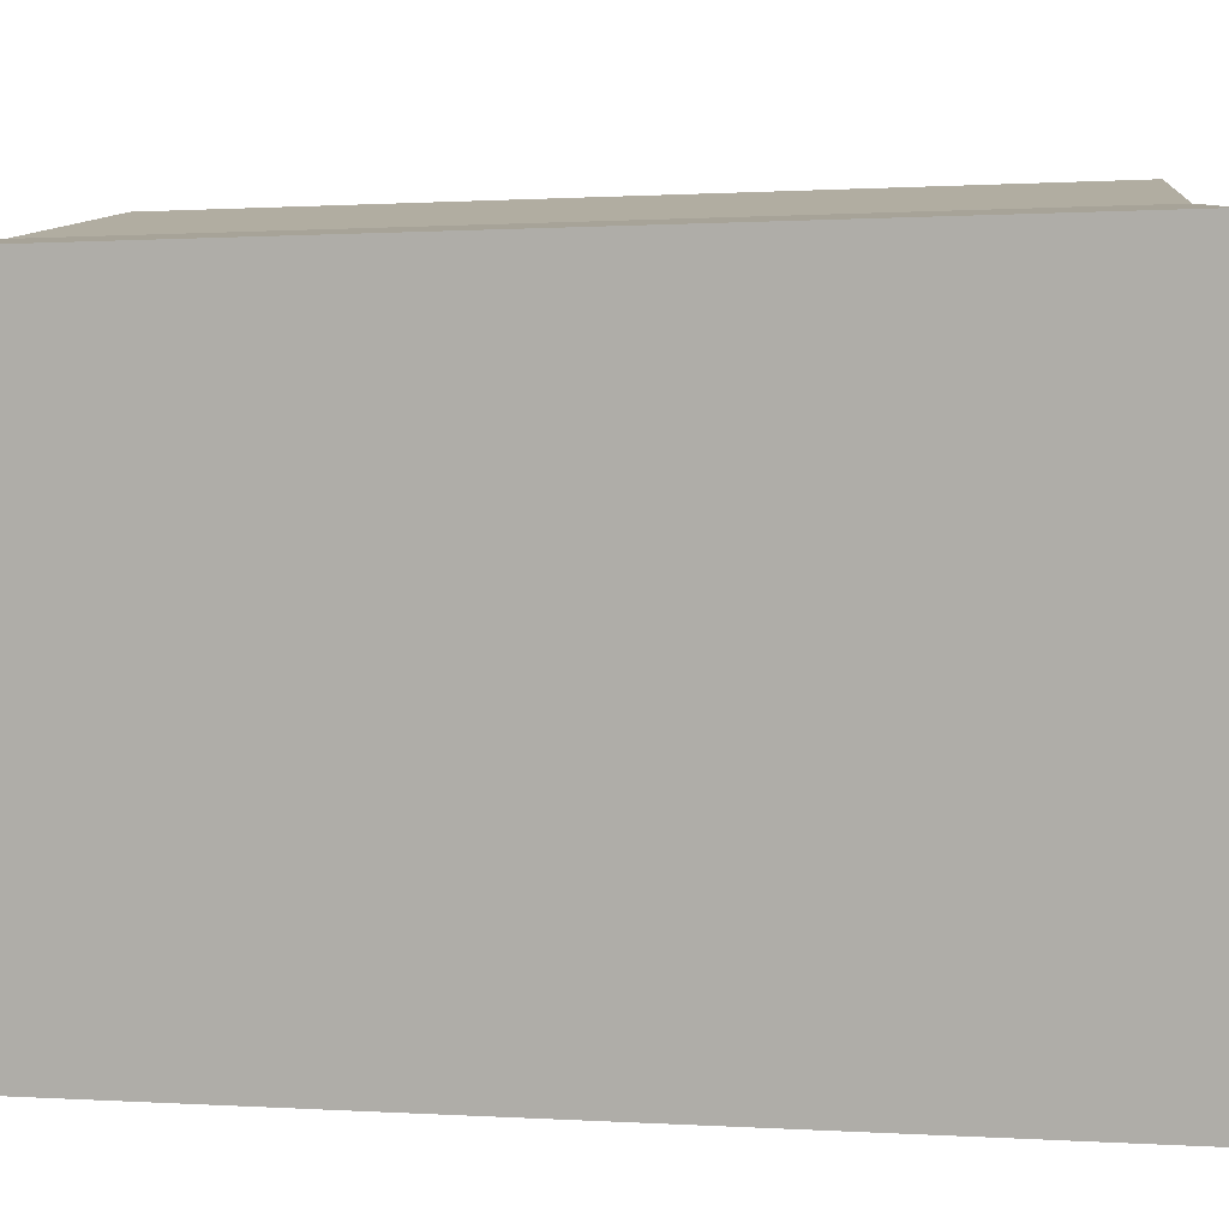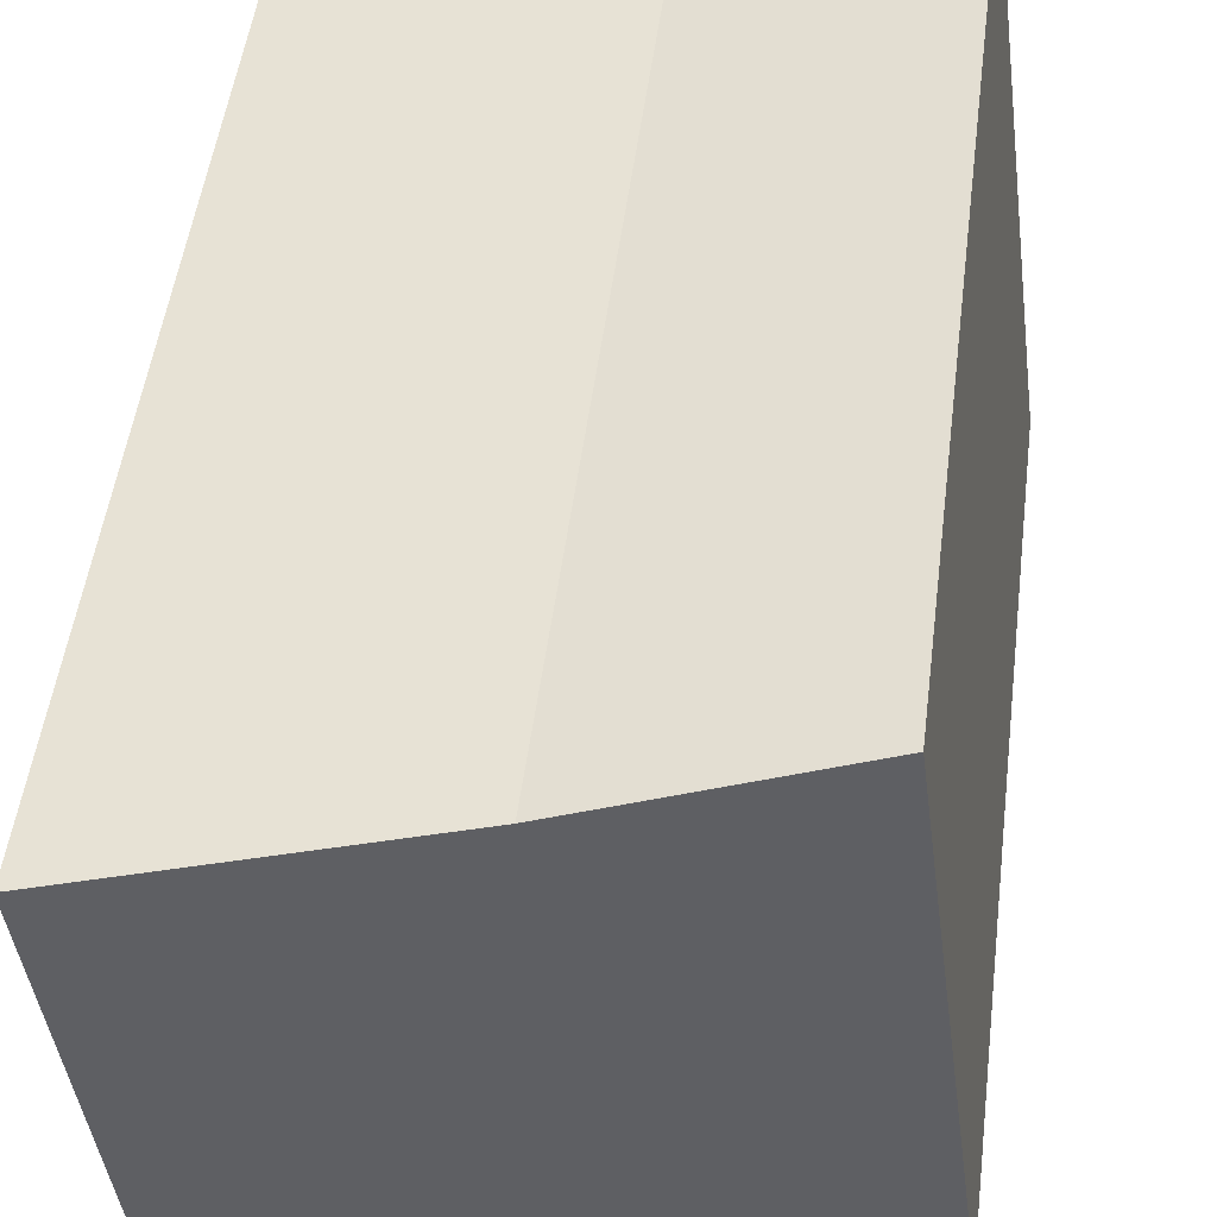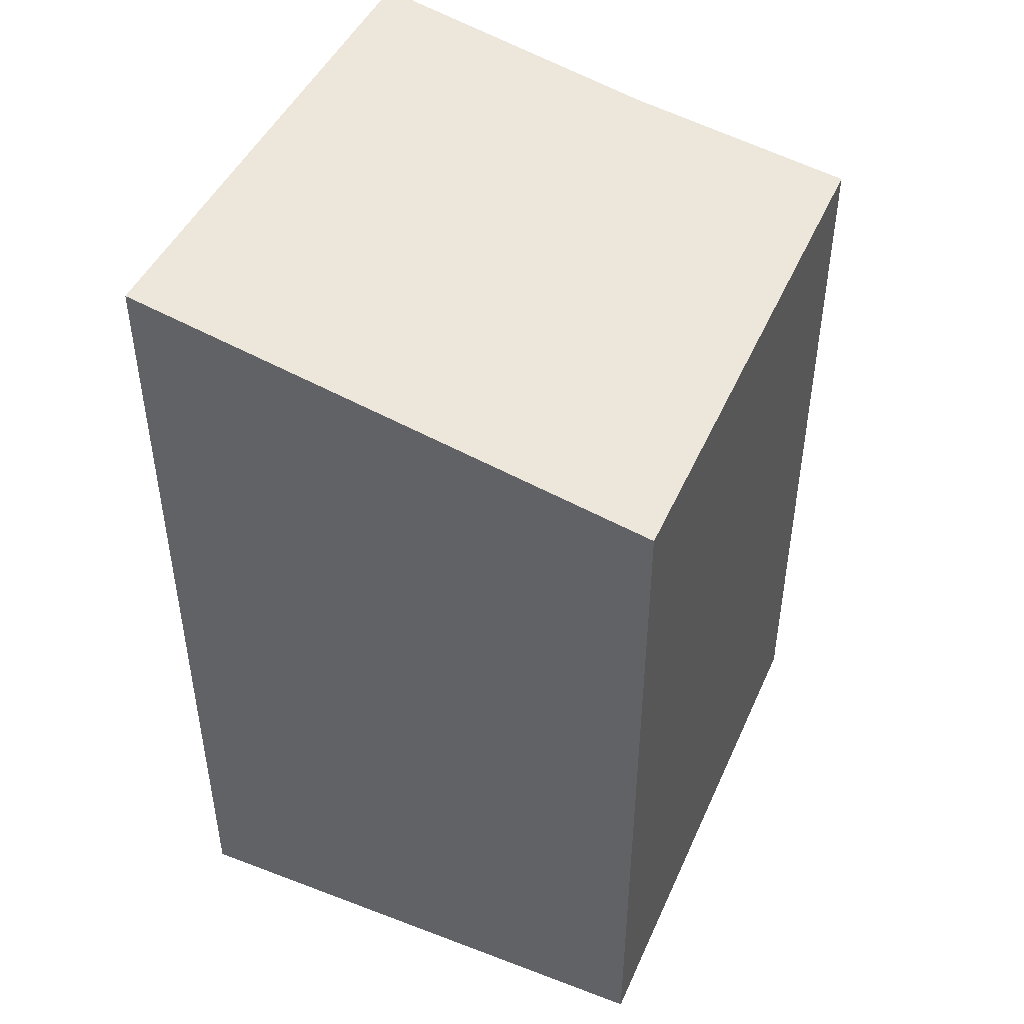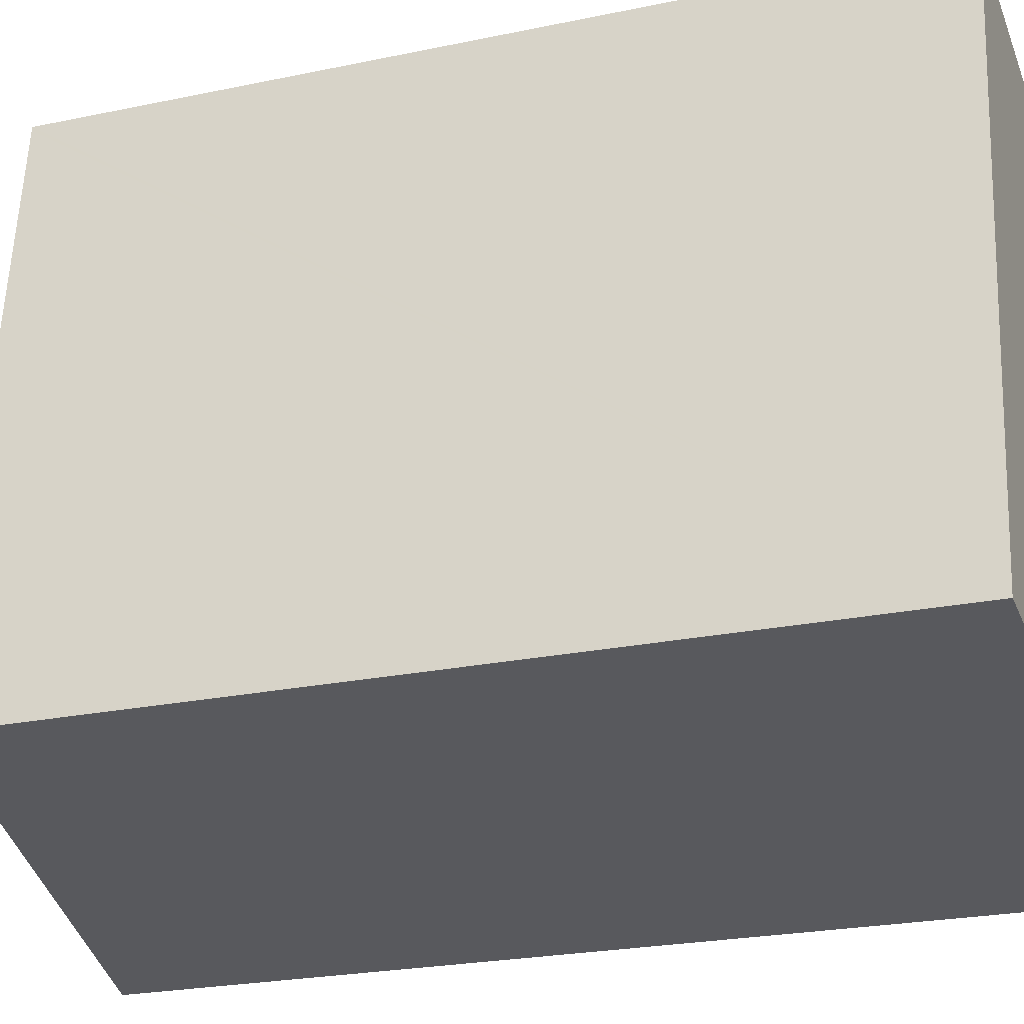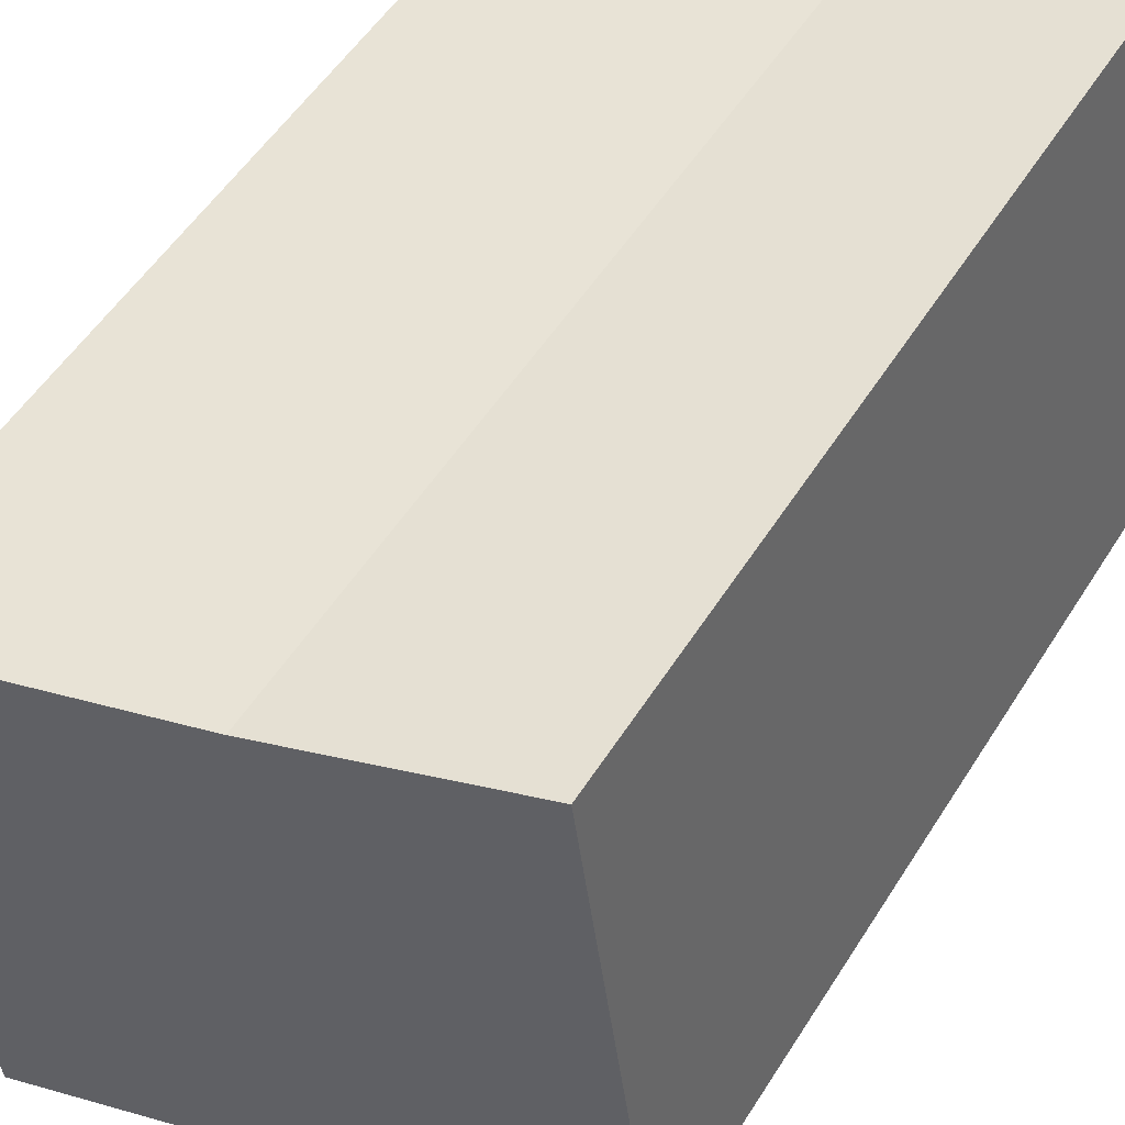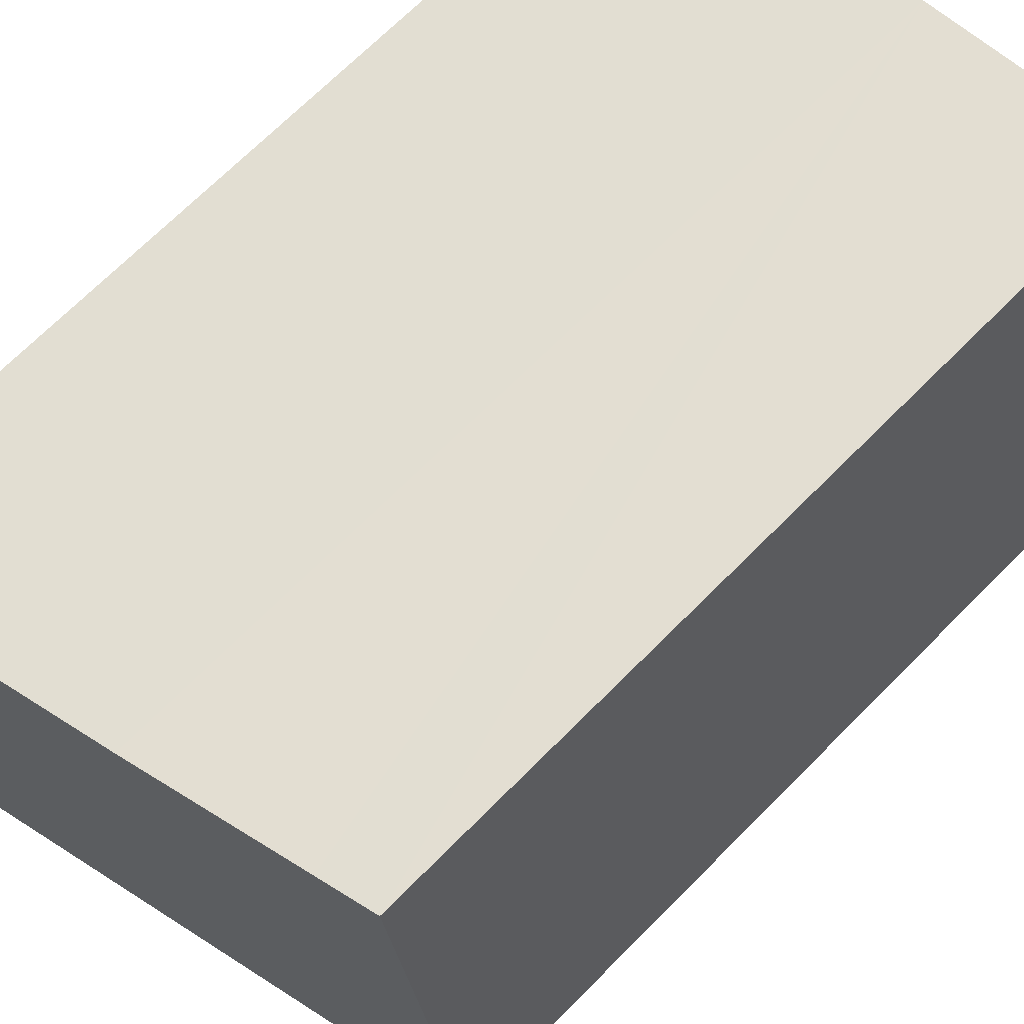
<metadata>
{"format":"obj","ext":"obj","renderer":"f3d","projection":"perspective","resolution":1024,"background":"white","views":[{"elev":0.3,"azim":105.6,"up":"+Z"},{"elev":49.4,"azim":-172.8,"up":"+Z"},{"elev":46.9,"azim":-149.4,"up":"+Y"},{"elev":-23.3,"azim":-70.2,"up":"+Z"},{"elev":53.4,"azim":-148.4,"up":"+Z"},{"elev":70.4,"azim":-135.1,"up":"+Z"}]}
</metadata>
<code>
v  4.756 8.266 -0.603
v  2.693 7.714 4.694
v  5.33 8.251 4.373
v  1.151 7.397 4.99
v  0.662 7.297 5.084
v  0.658 7.297 5.053
v  0 7.297 4.468e-16
v  2.693 -2.874e-16 4.694
v  0.662 -3.113e-16 5.084
v  1.151 -3.055e-16 4.99
v  5.33 -2.678e-16 4.373
v  4.756 3.692e-17 -0.603
v  0 0 0
v  0.658 -3.094e-16 5.053
g defaultobject
f 1 2 3
f 2 1 4
f 4 1 5
f 5 1 6
f 6 1 7
f 4 8 2
f 8 4 5
f 8 5 9
f 8 9 10
f 2 11 3
f 11 2 8
f 3 12 1
f 12 3 11
f 12 7 1
f 7 12 13
f 13 6 7
f 6 13 5
f 5 13 9
f 9 13 14
f 11 13 12
f 13 11 8
f 13 8 10
f 13 10 14
f 14 10 9

</code>
